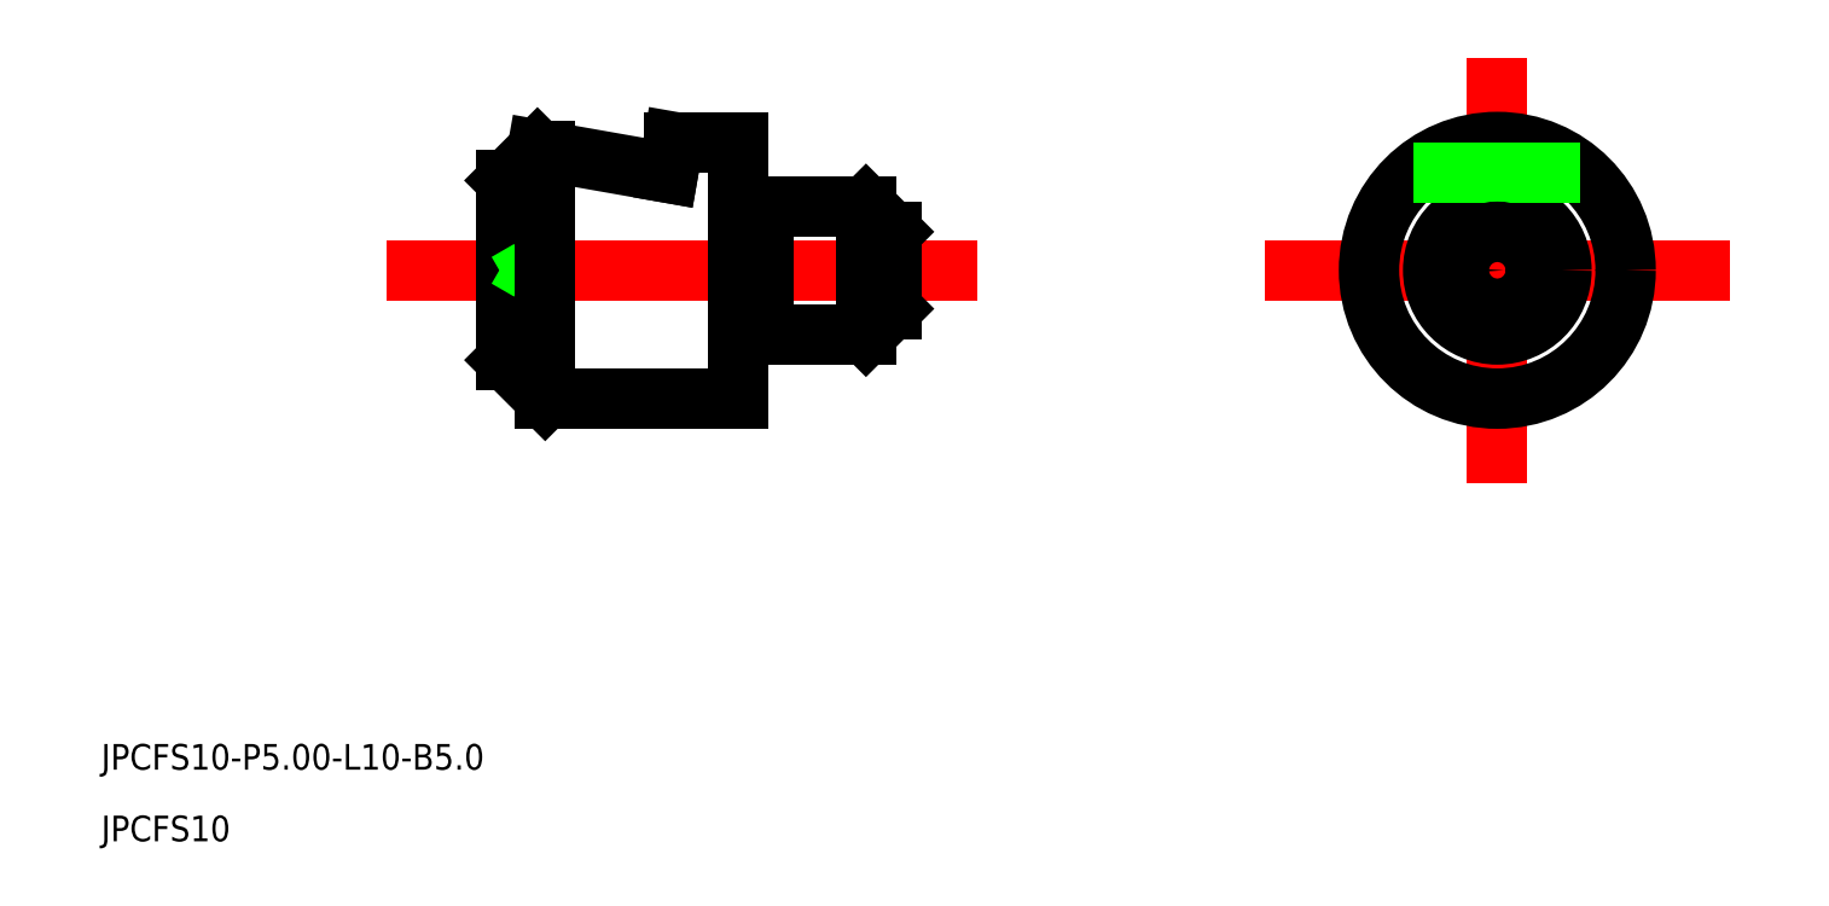
<metadata>
{"format":"dxf","ext":"dxf","renderer":"ezdxf+matplotlib","layout":"modelspace","background":"white","min_lineweight":24,"dpi":150}
</metadata>
<code>
0
SECTION
2
ENTITIES
0
TEXT
8
0
10
576.3
20
579.6
30
0
40
1
1
JPCFS10-P5-L10-B5
0
TEXT
8
0
10
576.3
20
576.8
30
0
40
1
1
JPCFS10
0
LINE
8
CENTER
10
587.4
20
599.1
30
0
11
610.4
21
599.1
31
0
0
LINE
8
0
10
592.1
20
602.6
30
0
11
592.1
21
595.6
31
0
0
LINE
8
0
10
601.1
20
604.1
30
0
11
601.1
21
594.1
31
0
0
LINE
8
0
10
607.1
20
600.6
30
0
11
607.1
21
597.6
31
0
0
LINE
8
0
10
602.1
20
601.6
30
0
11
606.1
21
601.6
31
0
0
LINE
8
0
10
602.1
20
596.6
30
0
11
606.1
21
596.6
31
0
0
LINE
8
0
10
601.1
20
604.1
30
0
11
598.6
21
604.1
31
0
0
LINE
8
0
10
601.1
20
594.1
30
0
11
593.6
21
594.1
31
0
0
LINE
8
0
10
602.1
20
601.6
30
0
11
602.1
21
596.6
31
0
0
LINE
8
0
10
601.1
20
601.4
30
0
11
602.1
21
601.4
31
0
0
LINE
8
0
10
601.1
20
596.8
30
0
11
602.1
21
596.8
31
0
0
LINE
8
CENTER
10
621.6
20
599.1
30
0
11
639.8
21
599.1
31
0
0
LINE
8
CENTER
10
630.7
20
590.8
30
0
11
630.7
21
607.4
31
0
0
CIRCLE
8
0
10
630.7
20
599.1
30
0
40
2.5
0
CIRCLE
8
0
10
630.7
20
599.1
30
0
40
0.25
0
LINE
8
0
10
607.1
20
599.4
30
0
11
606.7
21
599.1
31
0
0
LINE
8
0
10
607.1
20
598.9
30
0
11
606.7
21
599.1
31
0
0
LINE
8
0
10
592.1
20
599.6
30
0
11
593
21
599.1
31
0
0
LINE
8
0
10
592.1
20
598.6
30
0
11
593
21
599.1
31
0
0
LINE
8
0
10
593.6
20
594.1
30
0
11
592.1
21
595.6
31
0
0
LINE
8
0
10
593.6
20
603.7
30
0
11
593.6
21
594.1
31
0
0
LINE
8
0
10
598.6
20
604.1
30
0
11
598.4
21
602.9
31
0
0
LINE
8
0
10
598.4
20
602.9
30
0
11
593.3
21
603.8
31
0
0
LINE
8
0
10
593.3
20
603.8
30
0
11
592.1
21
602.6
31
0
0
CIRCLE
8
0
10
630.7
20
599.1
30
0
40
5
0
LINE
8
0
10
627.5
20
602.9
30
0
11
633.9
21
602.9
31
0
0
LINE
8
0
10
606.1
20
601.6
30
0
11
607.1
21
600.6
31
0
0
LINE
8
0
10
607.1
20
597.6
30
0
11
606.1
21
596.6
31
0
0
LINE
8
0
10
606.1
20
601.6
30
0
11
606.1
21
596.6
31
0
0
CIRCLE
8
0
10
630.7
20
599.1
30
0
40
1.5
0
ENDSEC
0
EOF

</code>
